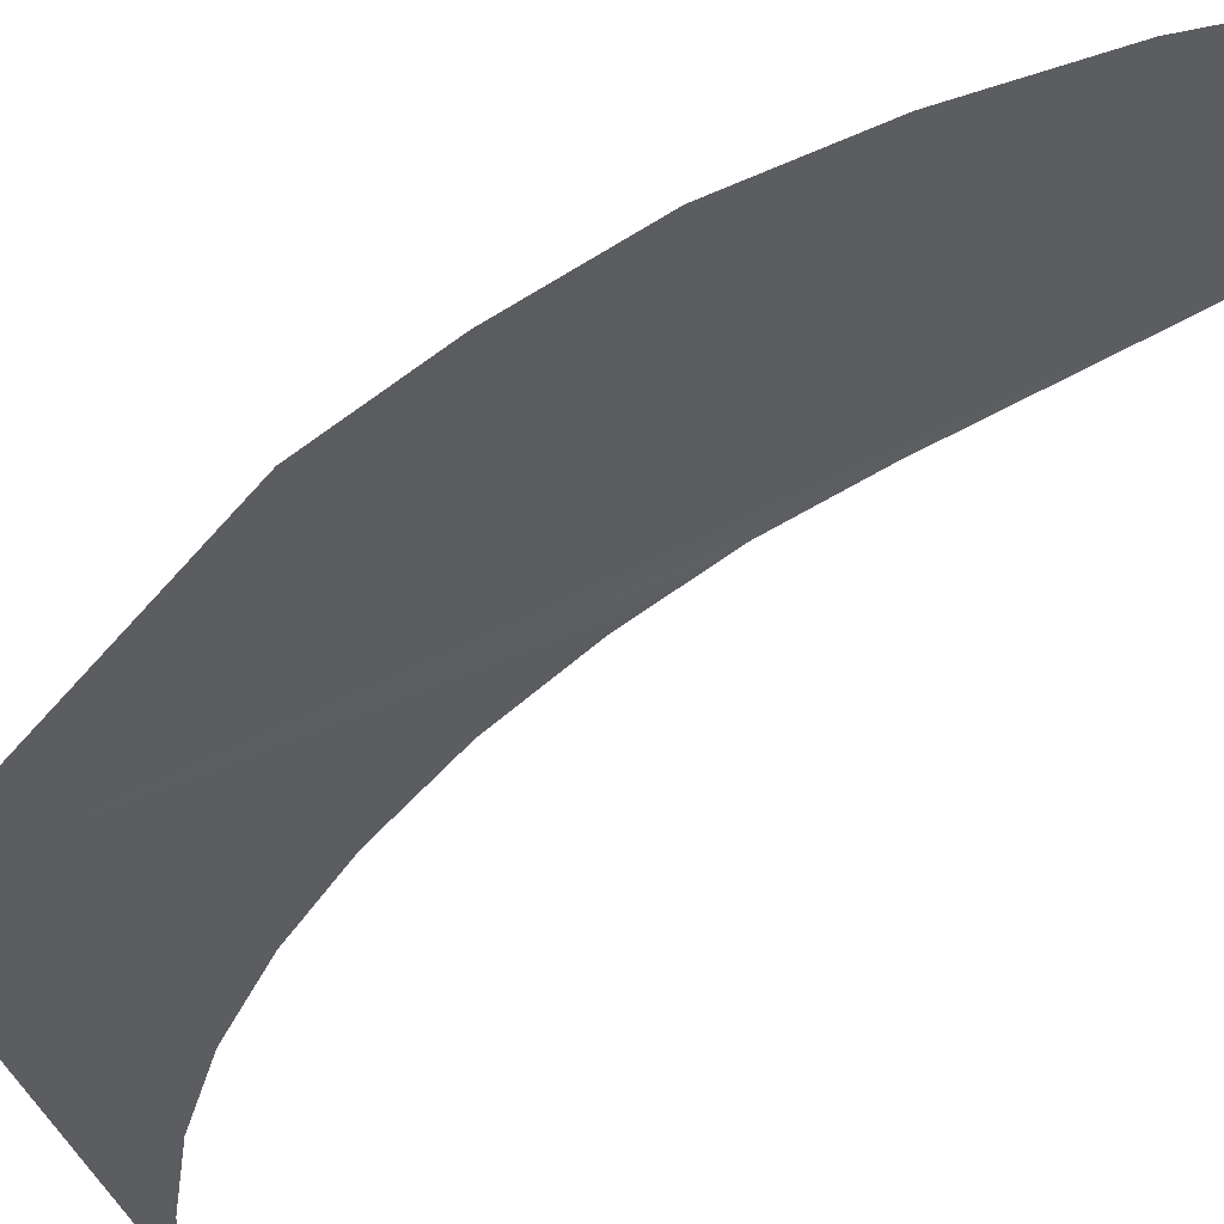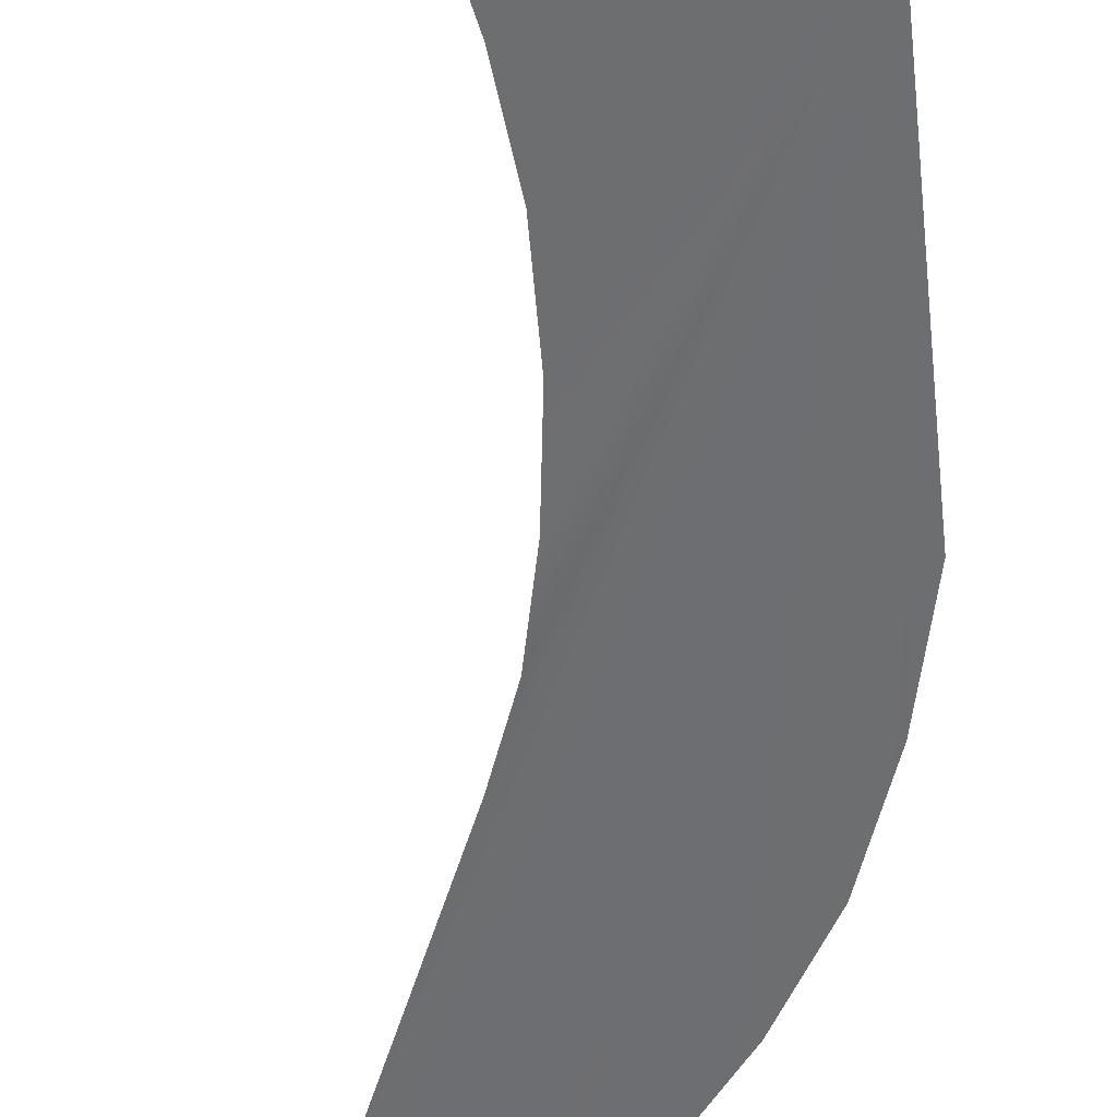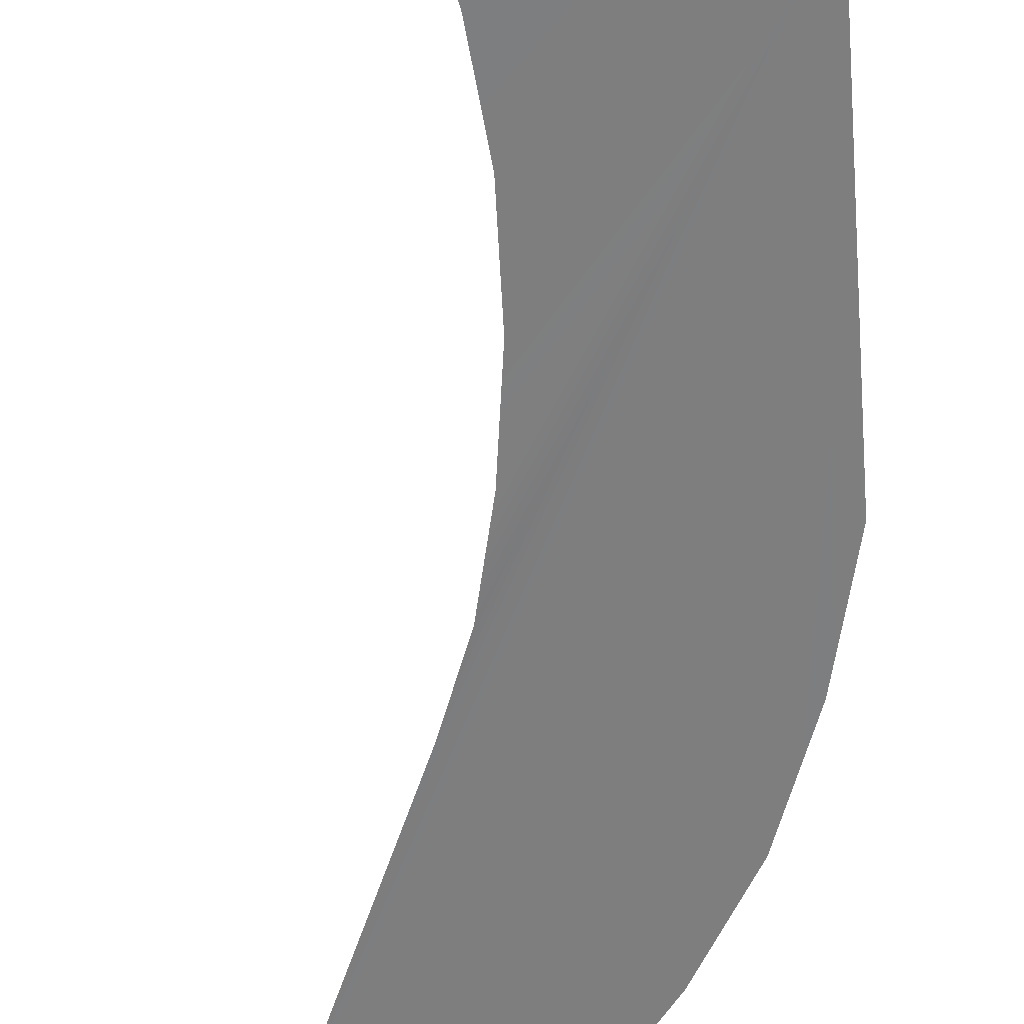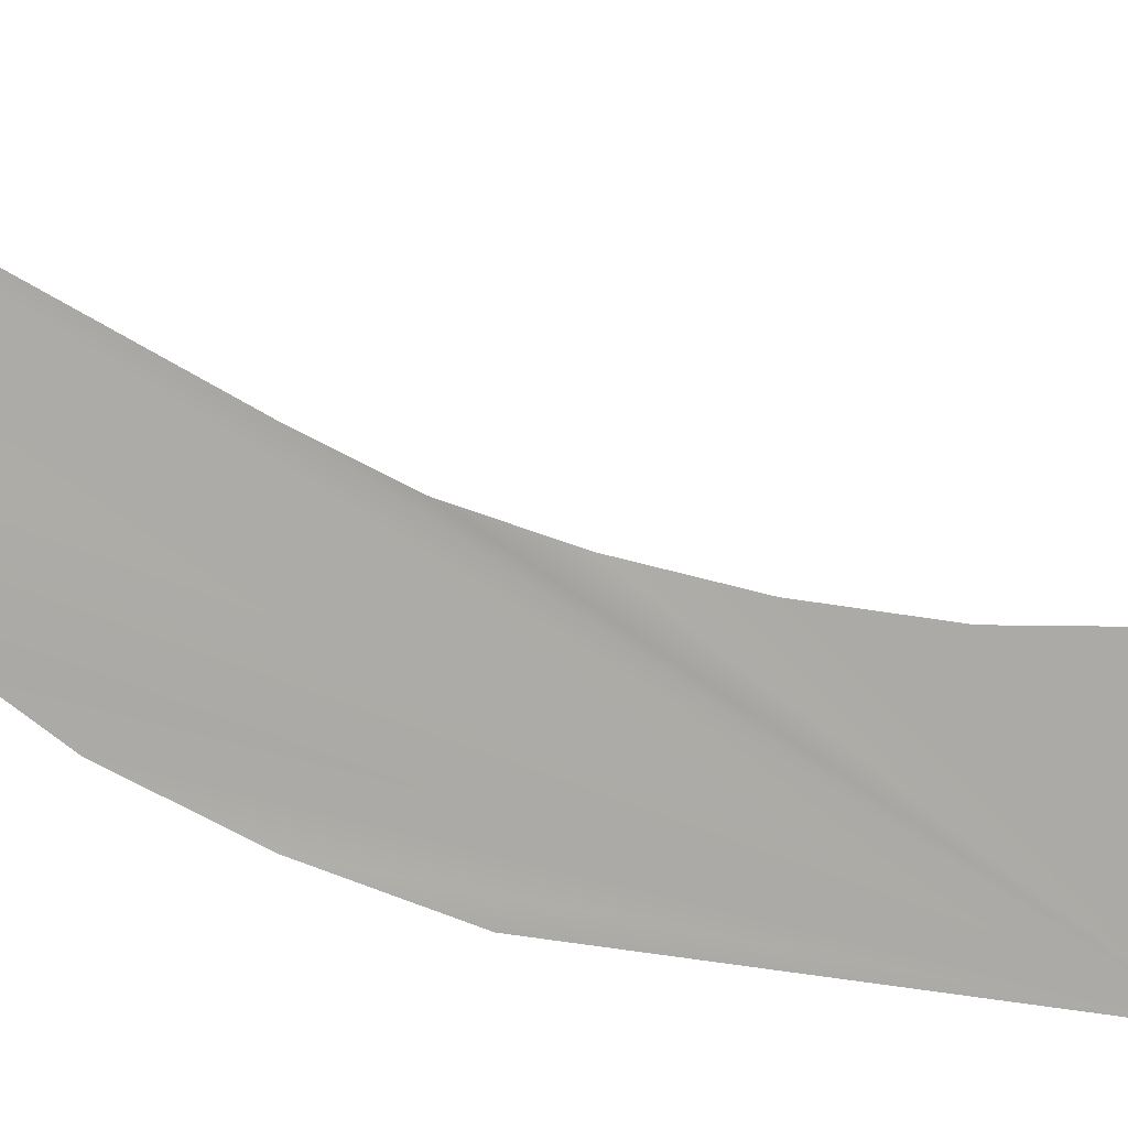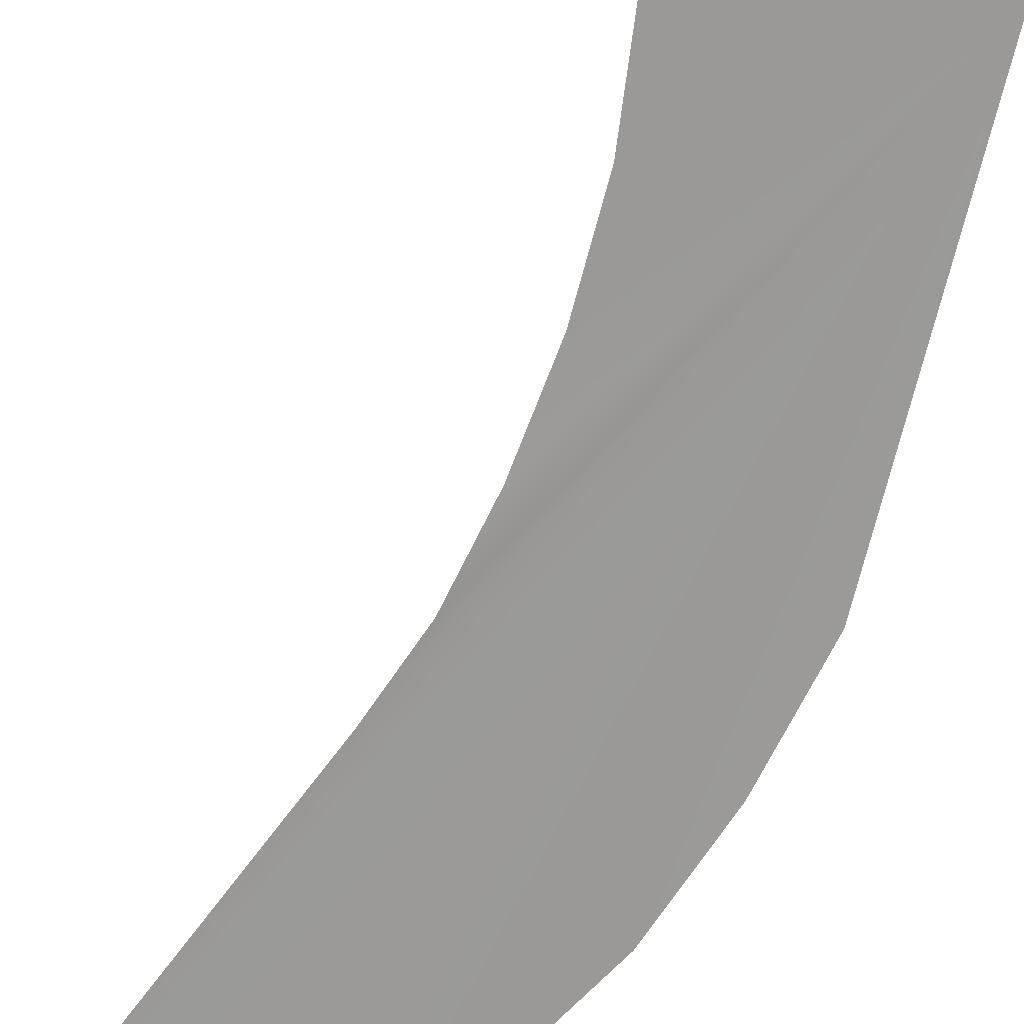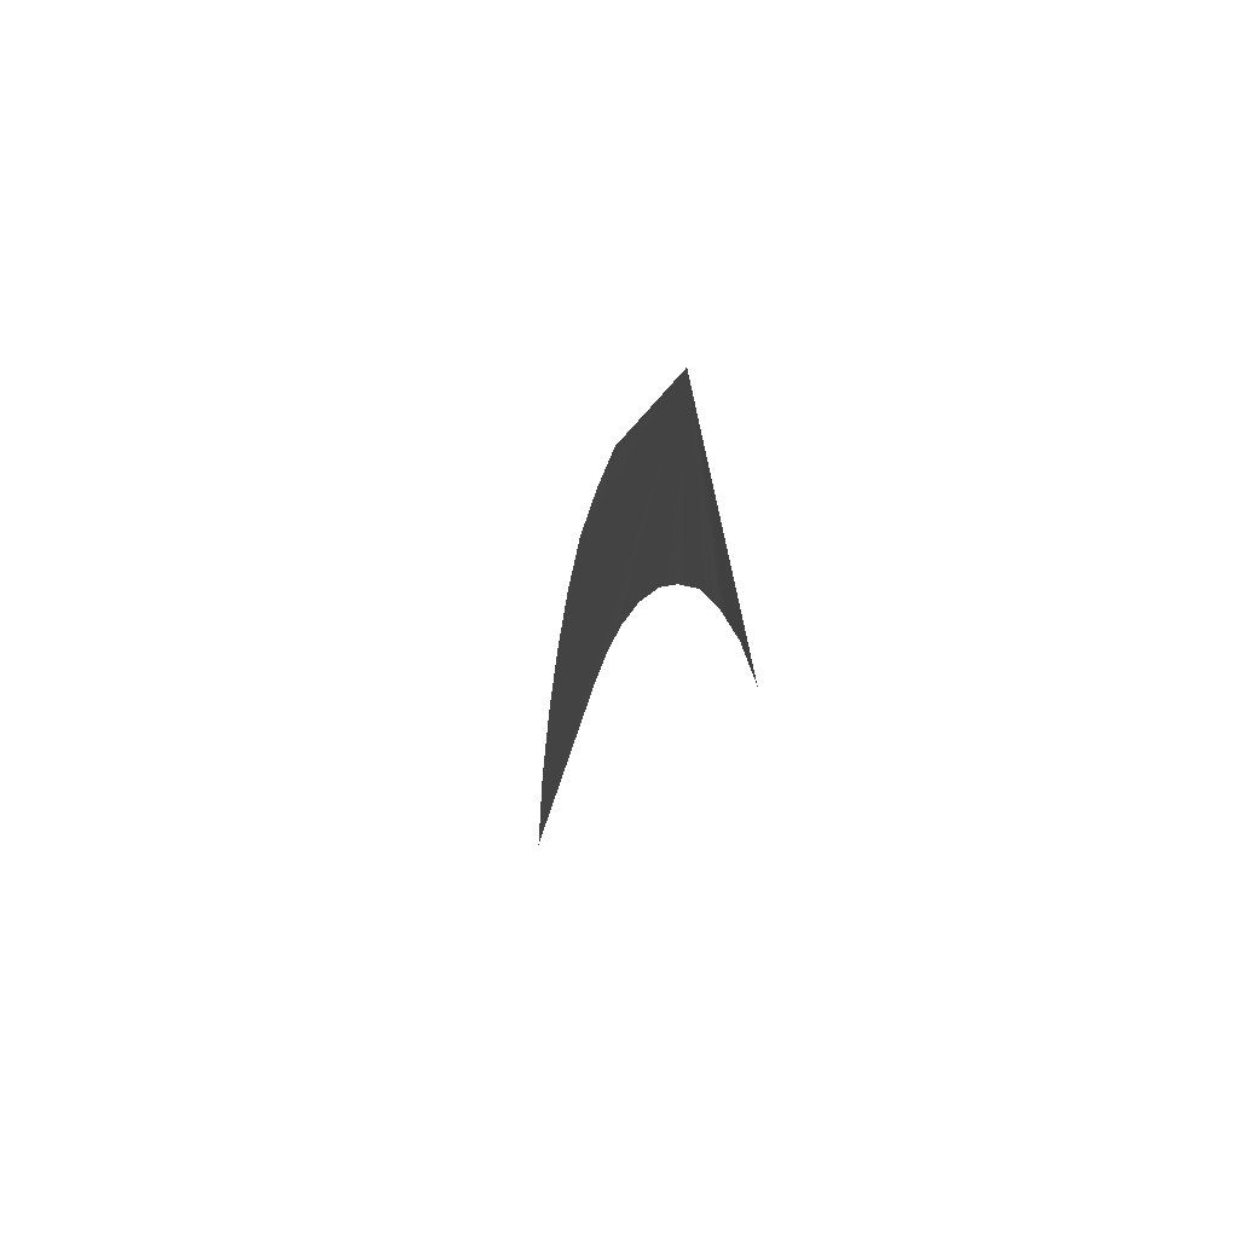
<metadata>
{"format":"obj","ext":"obj","renderer":"f3d","projection":"perspective","resolution":1024,"background":"white","views":[{"elev":-29.5,"azim":-38.7,"up":"+Z"},{"elev":-65.0,"azim":-177.6,"up":"+Z"},{"elev":-70.2,"azim":-179.3,"up":"+Z"},{"elev":-77.6,"azim":81.9,"up":"+Z"},{"elev":-79.9,"azim":162.6,"up":"+Z"},{"elev":79.4,"azim":89.0,"up":"+Y"}]}
</metadata>
<code>
o #ID1204
v -0.2444 0.3409 0.5087
v -0.2444 0.3397 0.5089
v -0.2445 0.34 0.5089
v -0.2444 0.3395 0.509
v -0.2443 0.3392 0.509
v -0.2441 0.339 0.5091
v -0.2439 0.3389 0.5091
v -0.2437 0.3387 0.5091
v -0.2435 0.3386 0.5091
v -0.2439 0.3397 0.5089
v -0.244 0.3399 0.5089
v -0.244 0.3401 0.5089
v -0.244 0.3403 0.5088
v -0.244 0.3406 0.5088
v -0.244 0.3408 0.5087
v -0.2439 0.341 0.5087
v -0.2438 0.3412 0.5086
v -0.2437 0.3413 0.5086
v -0.2436 0.3415 0.5086
f 1 2 3
f 3 2 1
f 1 4 2
f 2 4 1
f 1 5 4
f 4 5 1
f 1 6 5
f 5 6 1
f 1 7 6
f 6 7 1
f 1 8 7
f 7 8 1
f 1 9 8
f 8 9 1
f 1 10 9
f 9 10 1
f 1 11 10
f 10 11 1
f 1 12 11
f 11 12 1
f 1 13 12
f 12 13 1
f 1 14 13
f 13 14 1
f 1 15 14
f 14 15 1
f 16 15 1
f 1 15 16
f 17 16 1
f 1 16 17
f 18 17 1
f 1 17 18
f 19 18 1
f 1 18 19

</code>
